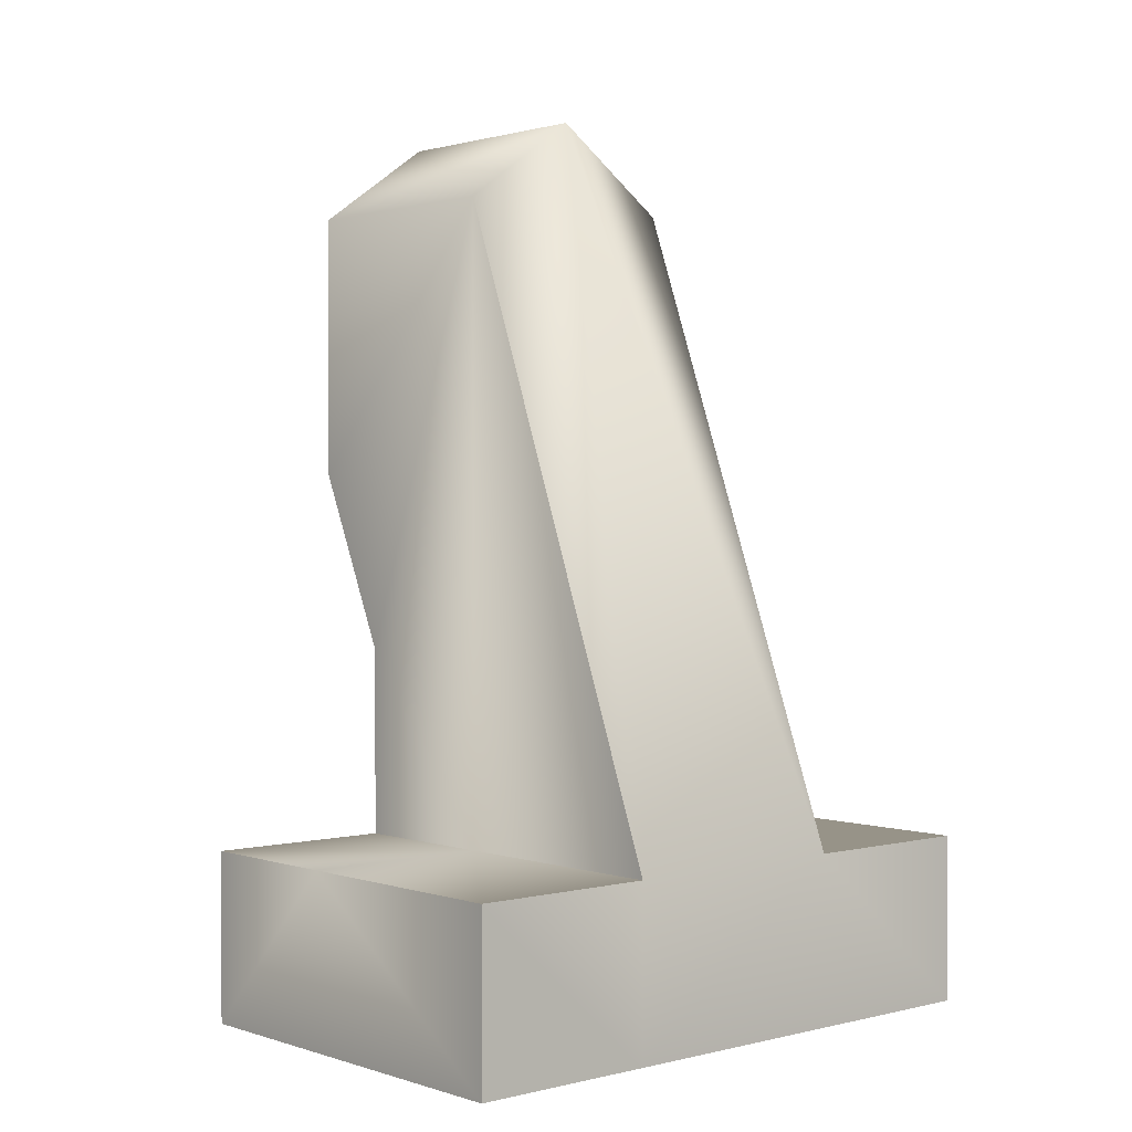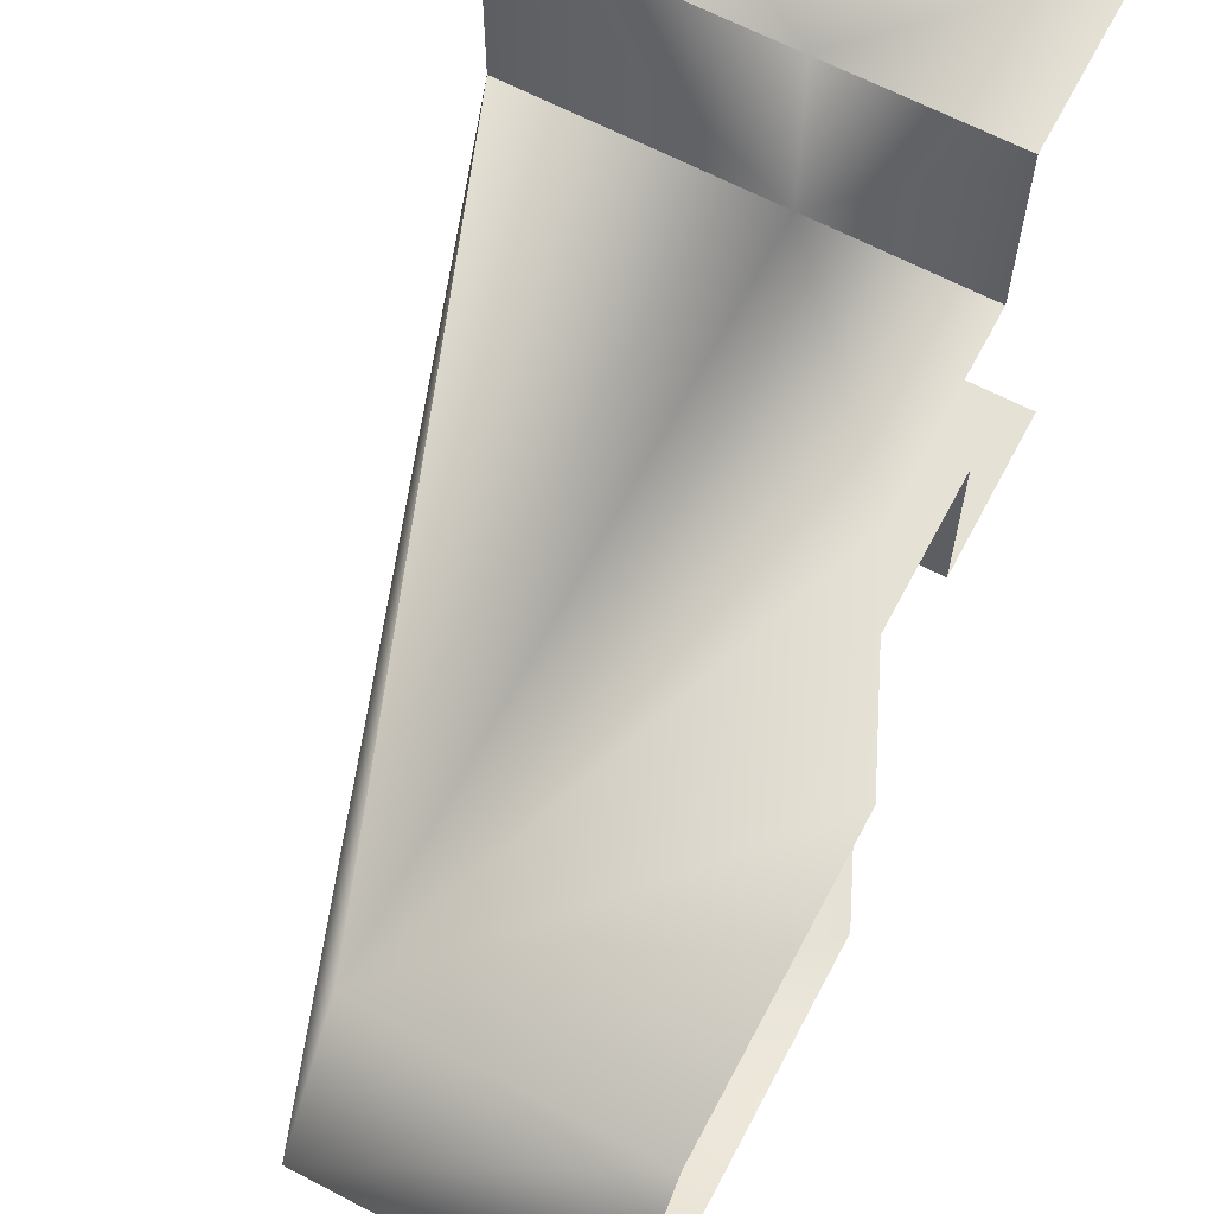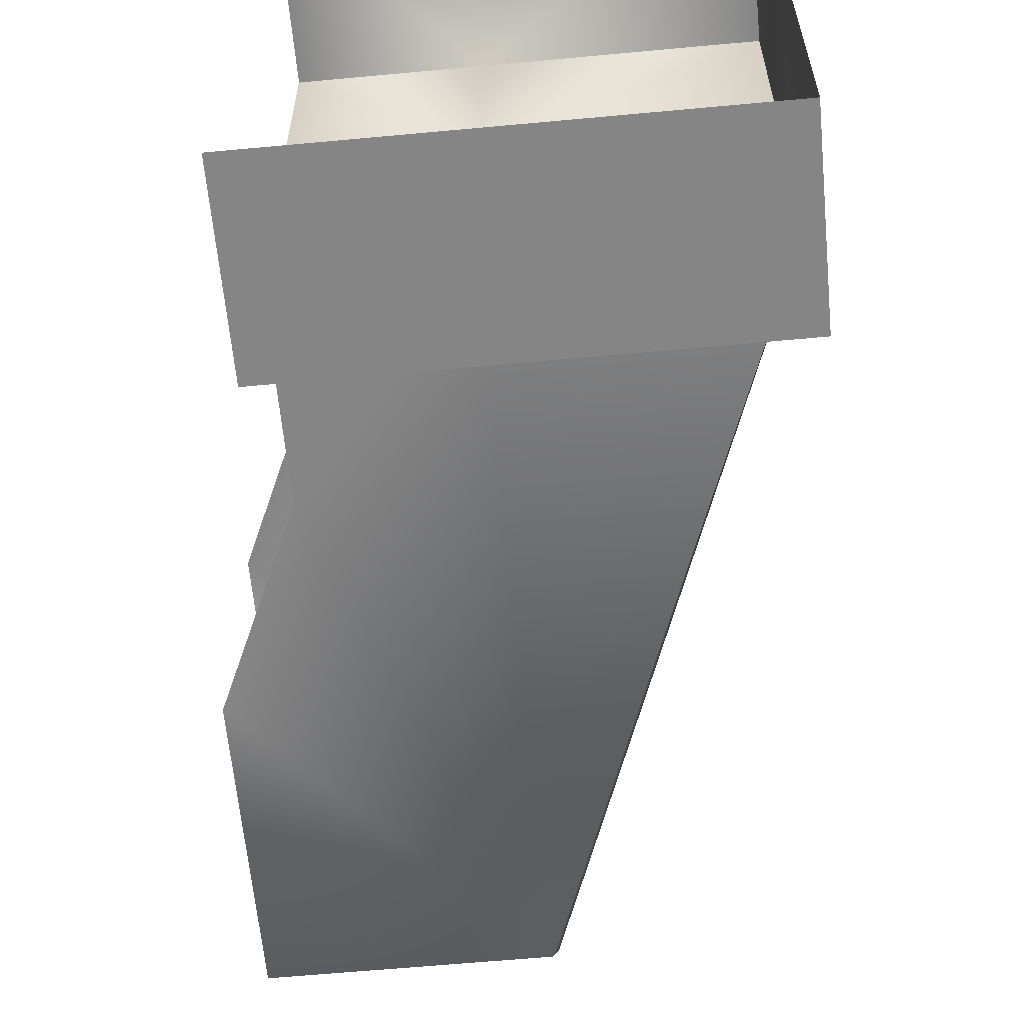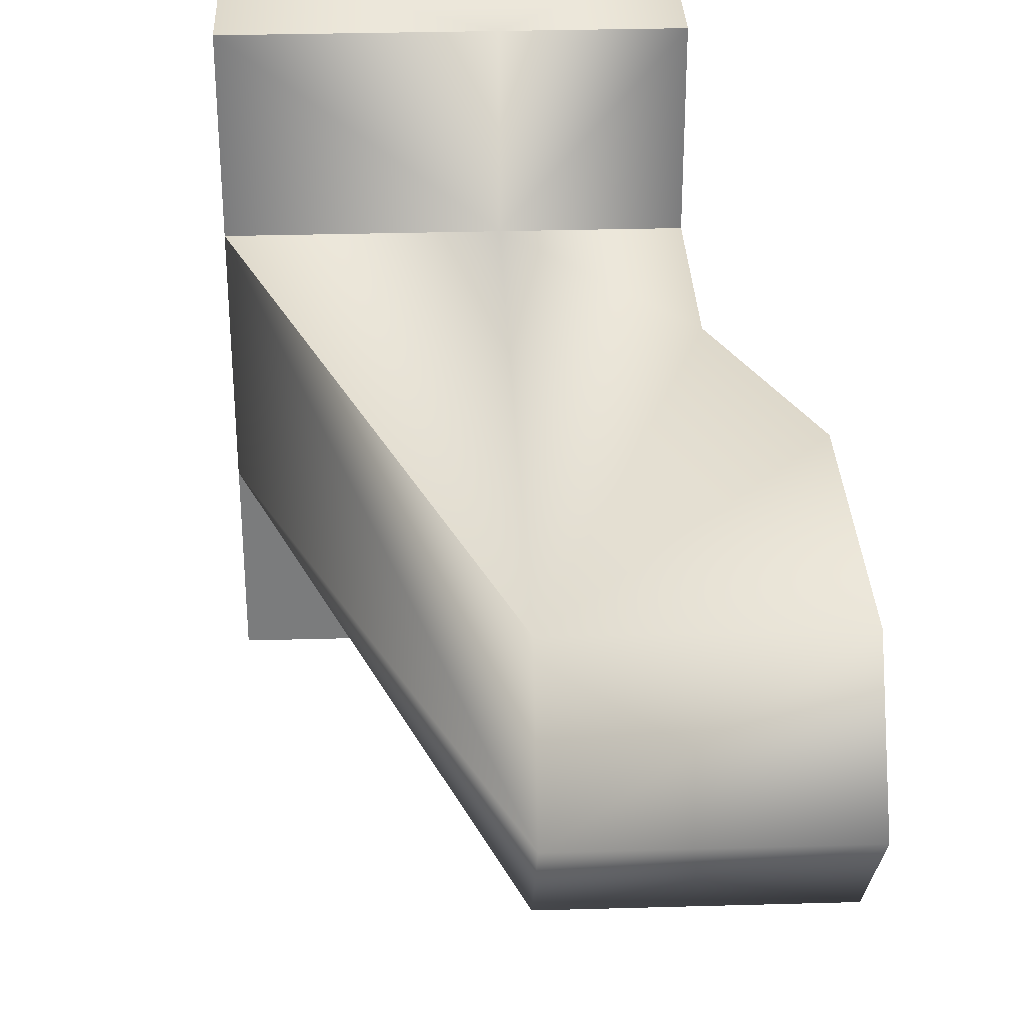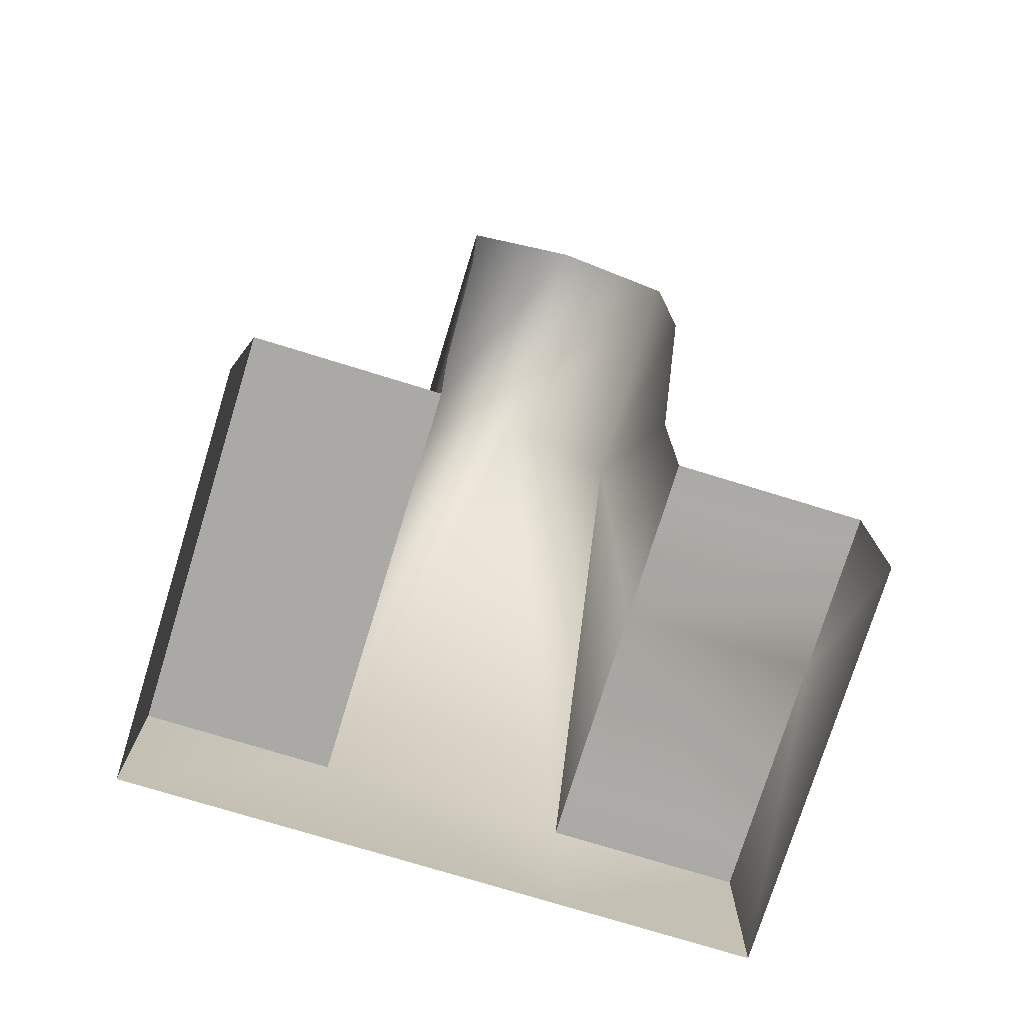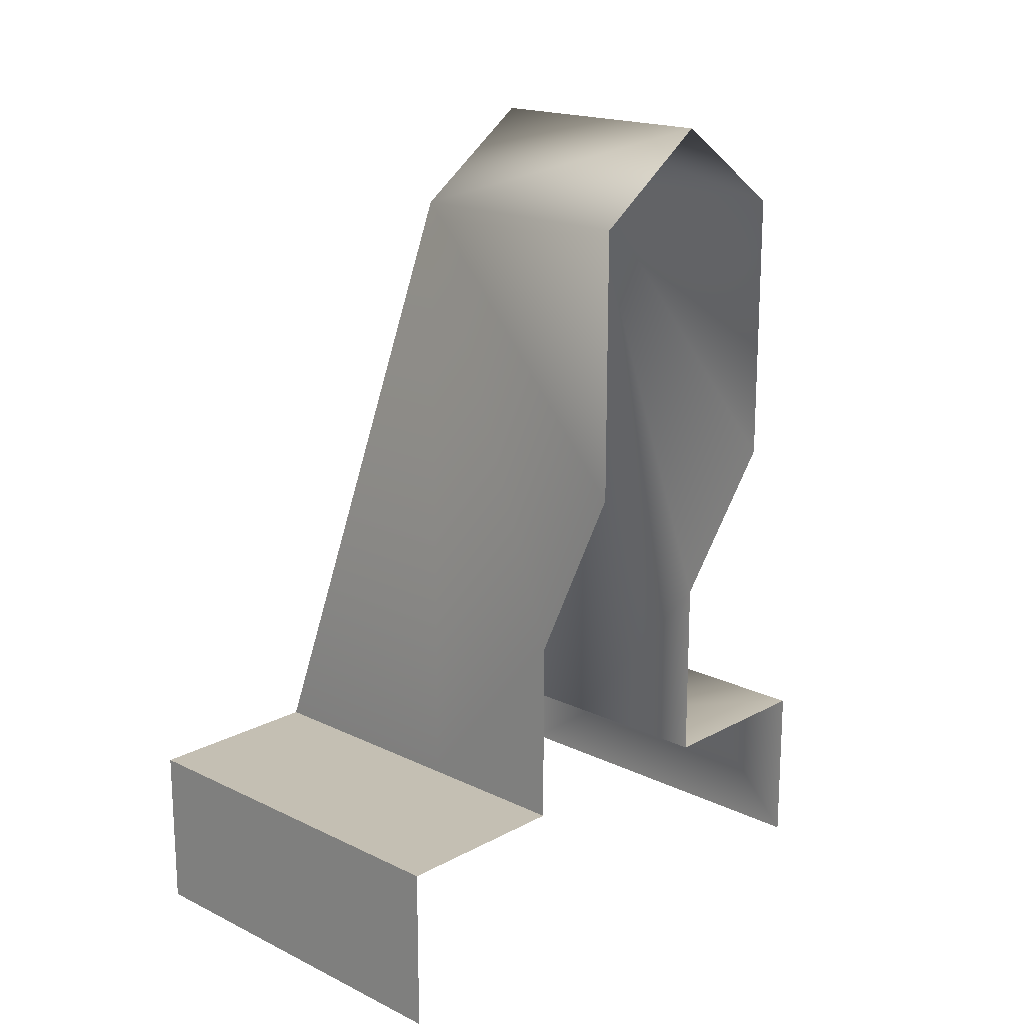
<metadata>
{"format":"obj","ext":"obj","renderer":"f3d","projection":"perspective","resolution":1024,"background":"white","views":[{"elev":1.3,"azim":48.6,"up":"+Y"},{"elev":64.9,"azim":-152.2,"up":"+Z"},{"elev":-61.9,"azim":5.4,"up":"+Z"},{"elev":31.5,"azim":177.7,"up":"+Z"},{"elev":-75.6,"azim":-107.1,"up":"+Y"},{"elev":17.9,"azim":-136.5,"up":"+Y"}]}
</metadata>
<code>
g Object66
v -9258 -991.7 1.246e+04
v -9238 -991.7 1.246e+04
v -9258 -968.7 1.246e+04
v -9267 -914.5 1.243e+04
v -9238 -914.5 1.243e+04
v -9267 -947 1.243e+04
v -9238 -914.5 1.246e+04
v -9238 -991.7 1.243e+04
v -9258 -991.7 1.243e+04
v -9258 -968.7 1.243e+04
v -9238 -991.7 1.248e+04
v -9258 -991.7 1.248e+04
v -9258 -1012 1.248e+04
v -9238 -1012 1.248e+04
v -9258 -991.7 1.246e+04
v -9258 -991.7 1.248e+04
v -9238 -904.3 1.244e+04
v -9267 -904.3 1.244e+04
v -9267 -914.5 1.246e+04
v -9238 -991.7 1.24e+04
v -9258 -991.7 1.24e+04
v -9258 -991.7 1.243e+04
v -9238 -991.7 1.243e+04
v -9238 -1012 1.24e+04
v -9258 -1012 1.24e+04
v -9258 -991.7 1.24e+04
v -9238 -991.7 1.24e+04
v -9267 -947 1.246e+04
f 16 2 15
f 2 16 11
f 1 2 3
f 7 3 2
f 13 11 12
f 11 13 14
f 7 28 3
f 28 7 19
f 17 19 7
f 19 17 18
f 5 18 17
f 18 5 4
f 6 4 5
f 10 8 9
f 8 10 5
f 6 5 10
f 22 20 21
f 20 22 23
f 26 24 25
f 24 26 27
v -9209 -991.7 1.243e+04
v -9238 -904.3 1.244e+04
v -9209 -991.7 1.246e+04
v -9209 -991.7 1.248e+04
v -9209 -1012 1.248e+04
v -9209 -1012 1.246e+04
v -9209 -1012 1.243e+04
v -9238 -914.5 1.246e+04
v -9238 -914.5 1.243e+04
v -9209 -991.7 1.24e+04
v -9209 -1012 1.24e+04
v -9238 -1012 1.24e+04
v -9238 -914.5 1.243e+04
v -9209 -991.7 1.243e+04
v -9238 -991.7 1.243e+04
v -9209 -991.7 1.248e+04
v -9209 -991.7 1.246e+04
v -9238 -991.7 1.246e+04
v -9238 -991.7 1.248e+04
v -9209 -1012 1.248e+04
v -9209 -991.7 1.248e+04
v -9238 -991.7 1.248e+04
v -9238 -1012 1.248e+04
v -9238 -991.7 1.24e+04
v -9238 -991.7 1.24e+04
v -9238 -991.7 1.243e+04
v -9209 -991.7 1.243e+04
v -9209 -1012 1.24e+04
v -9238 -991.7 1.246e+04
v -9209 -991.7 1.246e+04
v -9238 -914.5 1.246e+04
v -9209 -991.7 1.24e+04
v -9209 -991.7 1.24e+04
f 41 42 43
f 36 31 30
f 29 30 31
f 30 29 37
f 34 31 32
f 31 34 29
f 35 29 34
f 29 35 56
f 32 33 34
f 56 60 29
f 40 38 39
f 38 40 52
f 46 44 45
f 44 46 47
f 50 48 49
f 48 50 51
f 55 53 54
f 53 55 61
f 57 58 59

</code>
